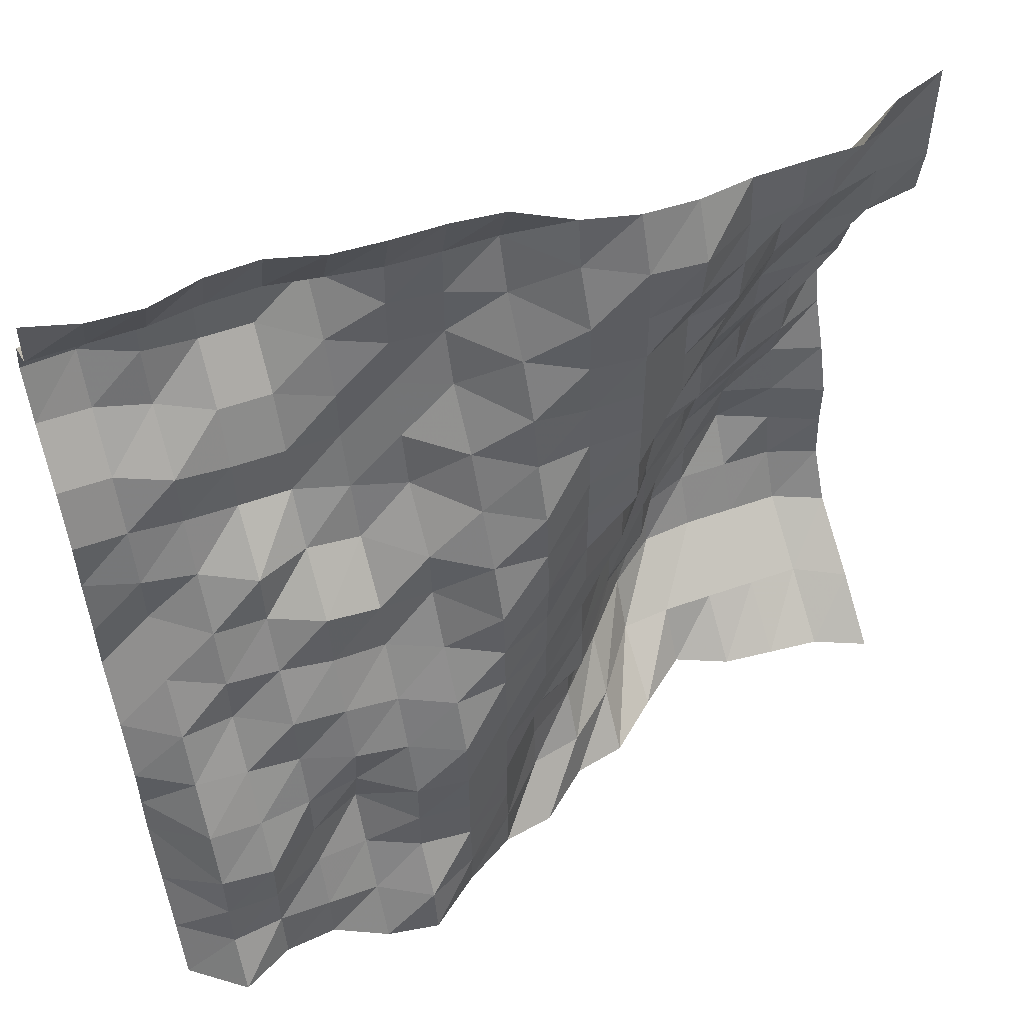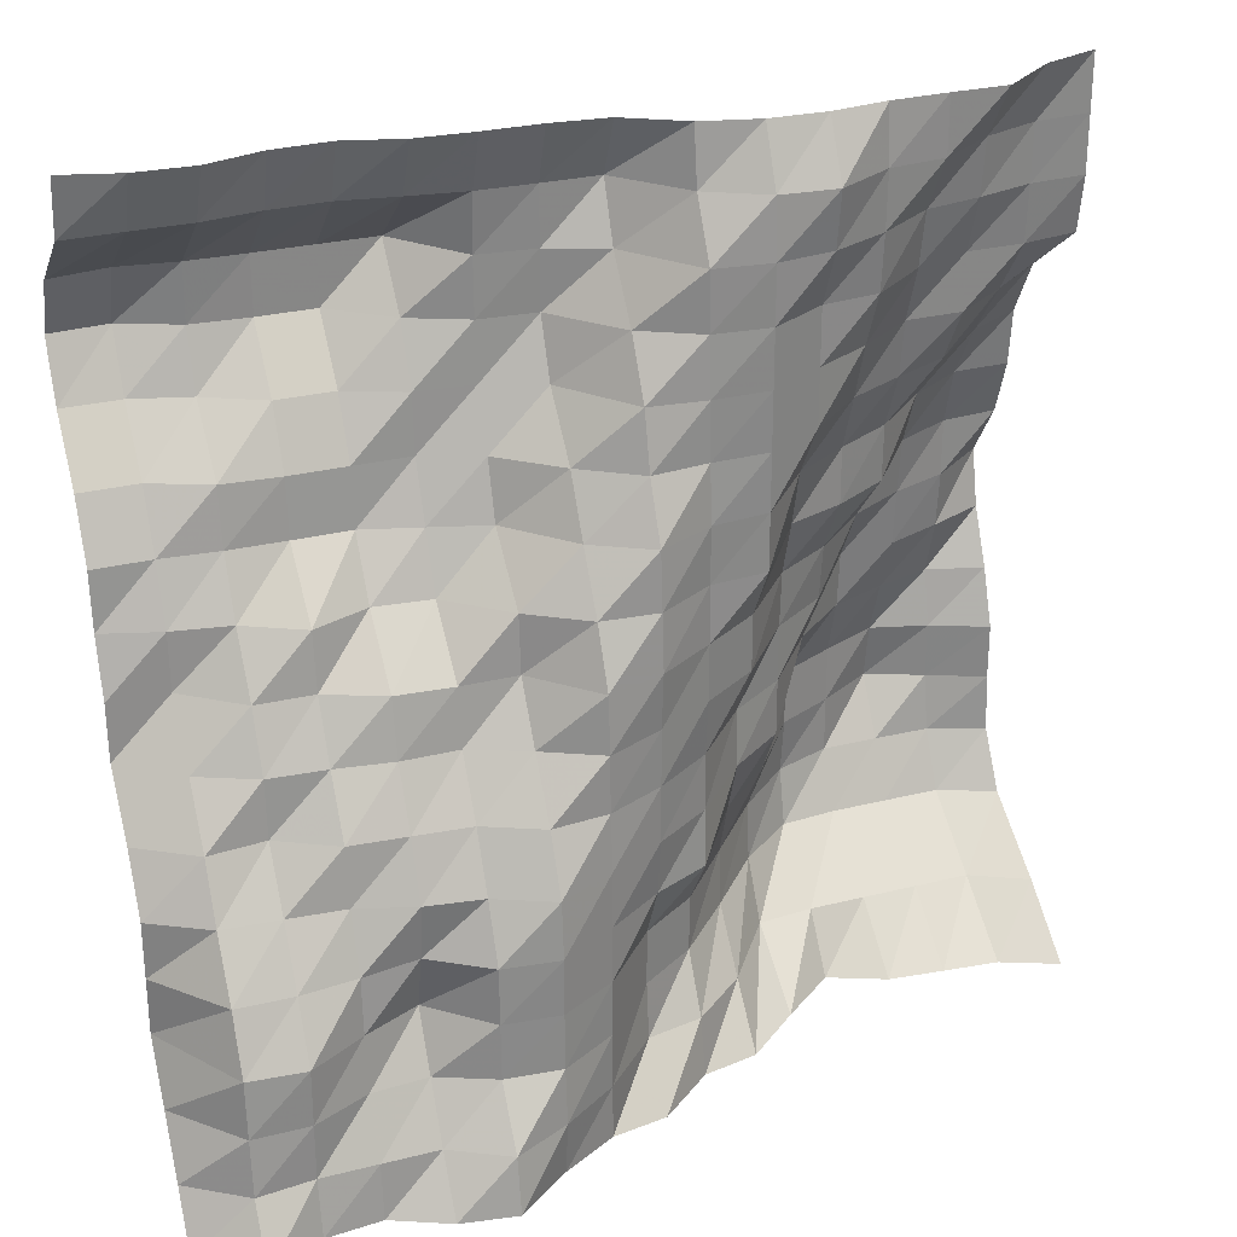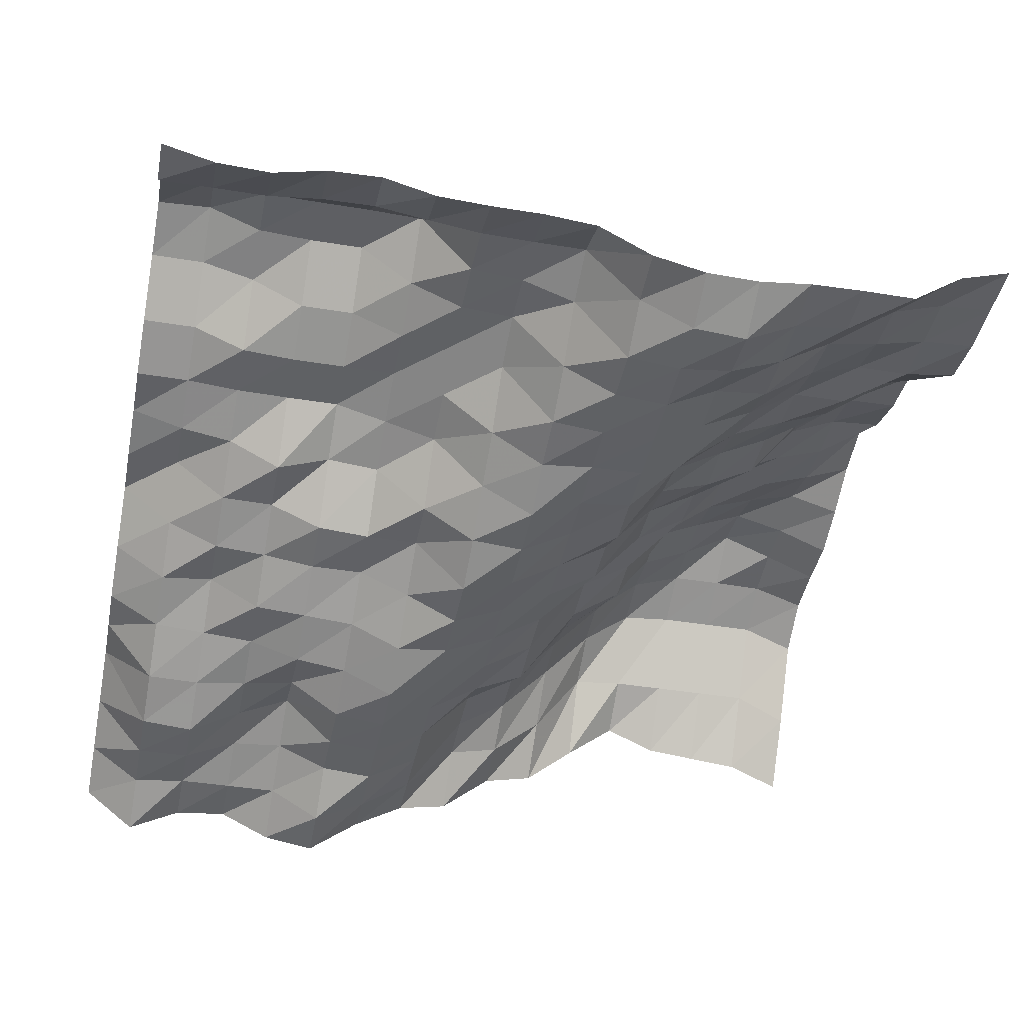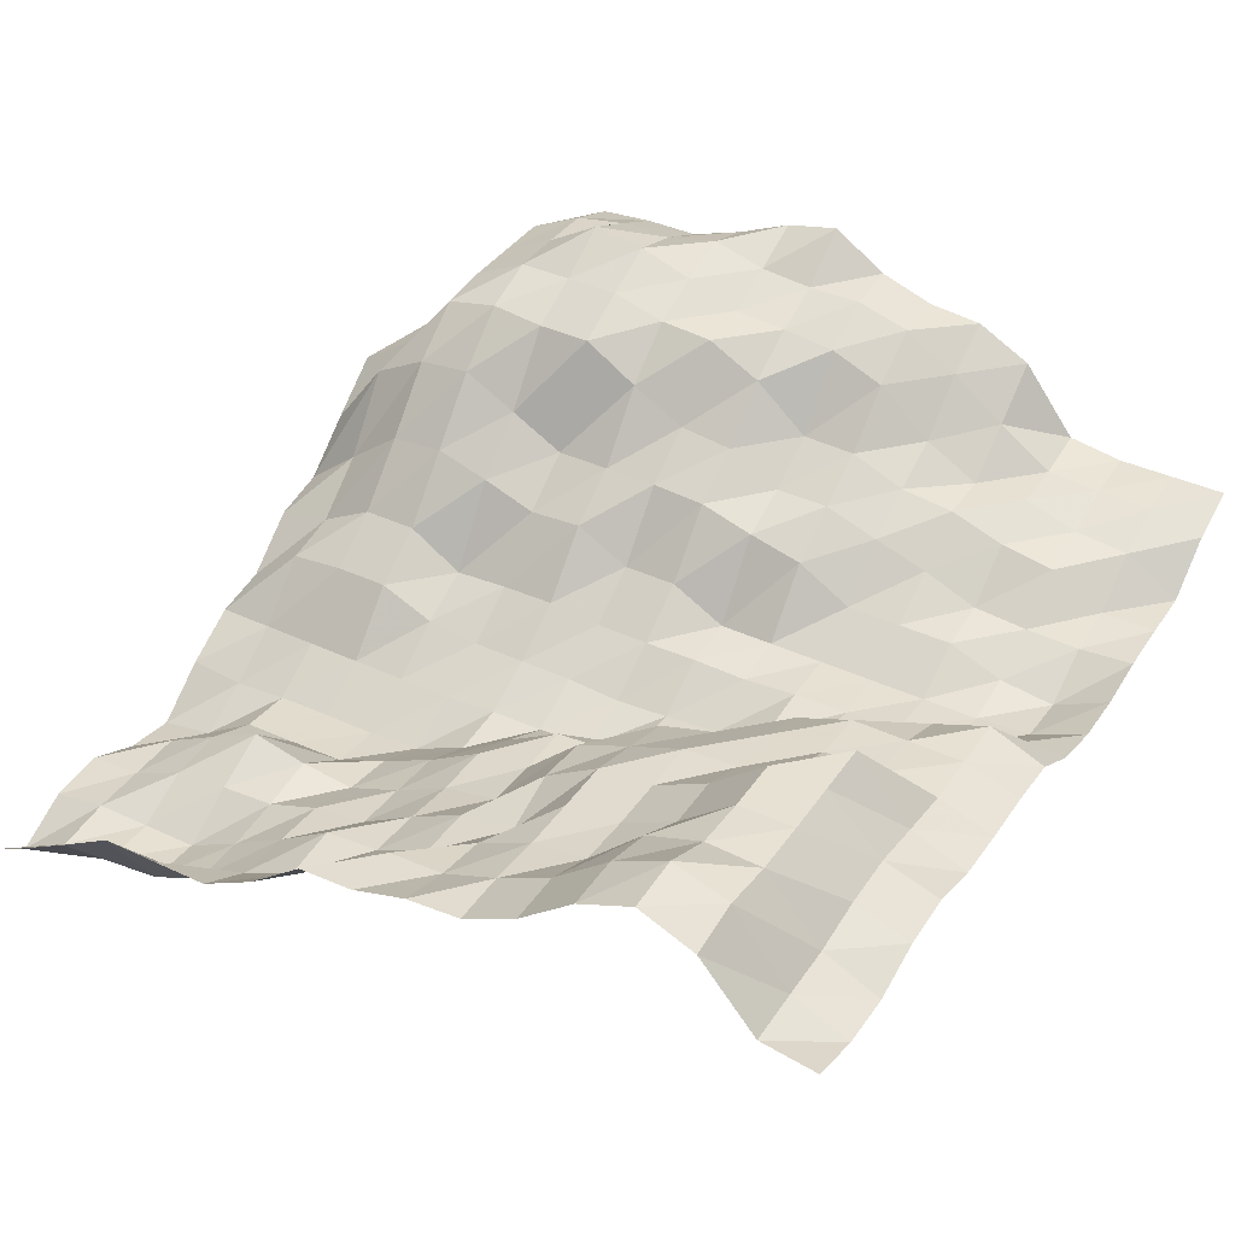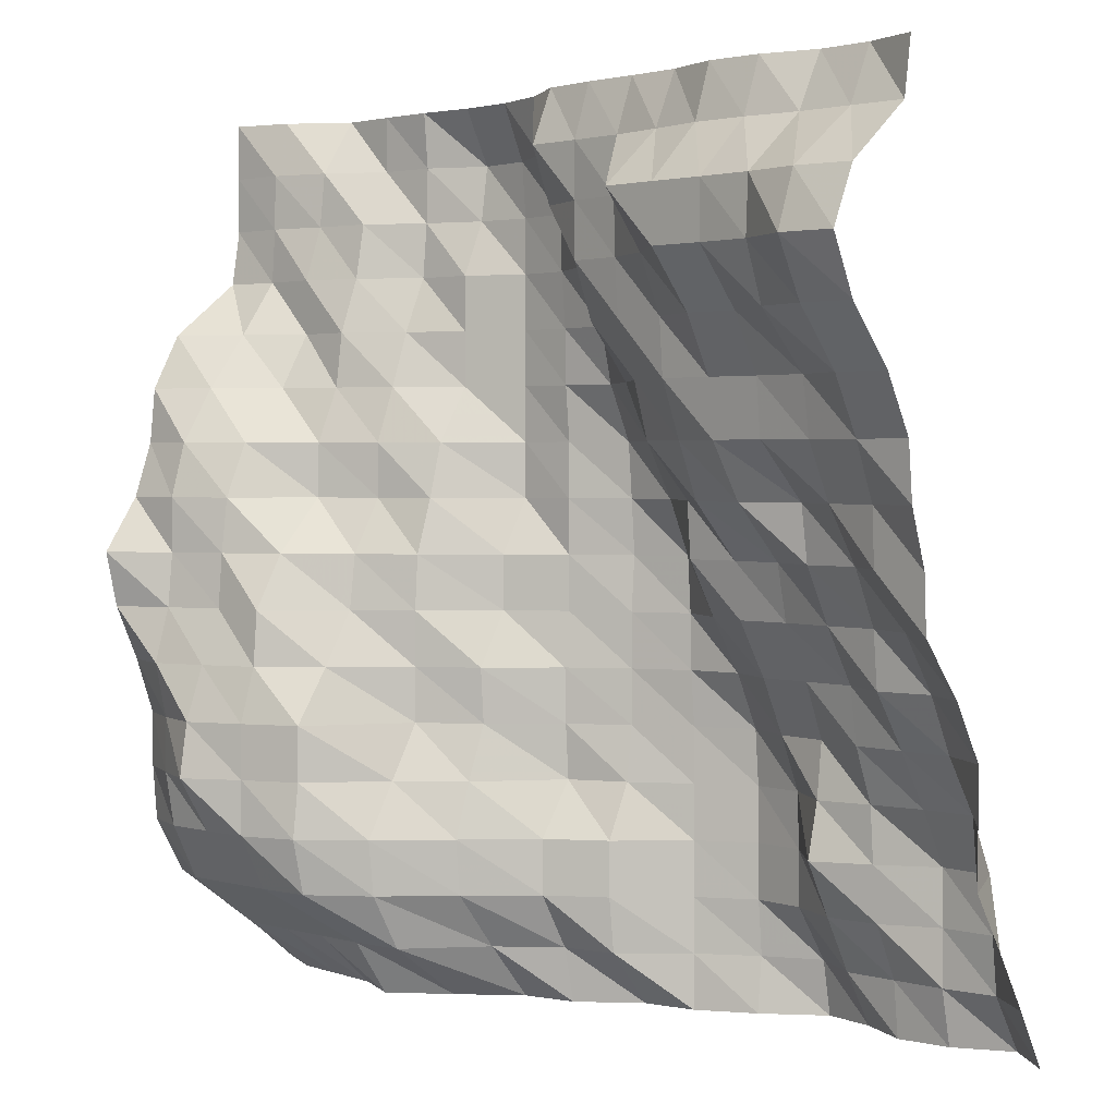
<metadata>
{"format":"obj","ext":"obj","renderer":"f3d","projection":"perspective","resolution":1024,"background":"white","views":[{"elev":54.0,"azim":-20.8,"up":"+Z"},{"elev":27.9,"azim":-20.9,"up":"+Z"},{"elev":-40.5,"azim":-11.4,"up":"+Y"},{"elev":38.8,"azim":-59.5,"up":"+Y"},{"elev":2.1,"azim":-134.8,"up":"+Z"}]}
</metadata>
<code>
v 1828 100 421.9
v 1828 110.9 430.7
v 1828 123.4 439.5
v 1828 128.4 448.2
v 1828 129.1 457
v 1828 129.1 465.8
v 1828 132.2 474.6
v 1828 136.1 483.4
v 1828 138.1 492.2
v 1828 132.3 501
v 1828 129.3 509.8
v 1828 128.4 518.6
v 1828 123.7 527.3
v 1828 112.3 536.1
v 1828 110.9 544.9
v 1828 110.9 553.7
v 1828 110.9 562.5
v 1819 103.9 421.9
v 1819 115.6 430.7
v 1819 127.2 439.5
v 1819 131.5 448.2
v 1819 133.1 457
v 1819 133 465.8
v 1819 134.9 474.6
v 1819 132.4 483.4
v 1819 131.6 492.2
v 1819 131.6 501
v 1819 129.1 509.8
v 1819 123.6 518.6
v 1819 117 527.3
v 1819 110.9 536.1
v 1819 110.3 544.9
v 1819 110.2 553.7
v 1819 107.8 562.5
v 1811 104.8 421.9
v 1811 115.6 430.7
v 1811 127.2 439.5
v 1811 131.6 448.2
v 1811 136.8 457
v 1811 135.5 465.8
v 1811 132.4 474.6
v 1811 129.1 483.4
v 1811 128.4 492.2
v 1811 127.3 501
v 1811 123.6 509.8
v 1811 115.9 518.6
v 1811 110.9 527.3
v 1811 110.9 536.1
v 1811 107.9 544.9
v 1811 107 553.7
v 1811 101.1 562.5
v 1802 105.7 421.9
v 1802 115.6 430.7
v 1802 127.2 439.5
v 1802 131.6 448.2
v 1802 131.6 457
v 1802 131.6 465.8
v 1802 129.1 474.6
v 1802 128.4 483.4
v 1802 123.6 492.2
v 1802 115.9 501
v 1802 115.7 509.8
v 1802 112 518.6
v 1802 110.9 527.3
v 1802 107.7 536.1
v 1802 106.2 544.9
v 1802 101.1 553.7
v 1802 101.1 562.5
v 1793 109.6 421.9
v 1793 115.6 430.7
v 1793 126.4 439.5
v 1793 128.4 448.2
v 1793 127.4 457
v 1793 127.4 465.8
v 1793 121.8 474.6
v 1793 116.8 483.4
v 1793 115.7 492.2
v 1793 110.9 501
v 1793 110.9 509.8
v 1793 107.7 518.6
v 1793 104.8 527.3
v 1793 101.1 536.1
v 1793 100.4 544.9
v 1793 100.1 553.7
v 1793 100.9 562.5
v 1784 102.7 421.9
v 1784 114.8 430.7
v 1784 119.6 439.5
v 1784 120.6 448.2
v 1784 115.7 457
v 1784 110.9 465.8
v 1784 110.9 474.6
v 1784 110.9 483.4
v 1784 110.4 492.2
v 1784 107.7 501
v 1784 105.5 509.8
v 1784 100.2 518.6
v 1784 100.2 527.3
v 1784 100.2 536.1
v 1784 96.5 544.9
v 1784 95.31 553.7
v 1784 99.68 562.5
v 1775 95.31 421.9
v 1775 102.7 430.7
v 1775 109.6 439.5
v 1775 110.4 448.2
v 1775 107.6 457
v 1775 104.5 465.8
v 1775 105.1 474.6
v 1775 100.2 483.4
v 1775 100.2 492.2
v 1775 95.31 501
v 1775 95.31 509.8
v 1775 95.31 518.6
v 1775 95.31 527.3
v 1775 95.31 536.1
v 1775 95.31 544.9
v 1775 96.03 553.7
v 1775 99.91 562.5
v 1767 93.46 421.9
v 1767 95.31 430.7
v 1767 100.2 439.5
v 1767 100.2 448.2
v 1767 94.56 457
v 1767 95.12 465.8
v 1767 95.31 474.6
v 1767 94.38 483.4
v 1767 94.38 492.2
v 1767 94.58 501
v 1767 94.38 509.8
v 1767 95.11 518.6
v 1767 95.31 527.3
v 1767 96.02 536.1
v 1767 96.25 544.9
v 1767 100.9 553.7
v 1767 102.1 562.5
v 1758 86.21 421.9
v 1758 93.46 430.7
v 1758 94.4 439.5
v 1758 94.4 448.2
v 1758 90.48 457
v 1758 89.48 465.8
v 1758 89.48 474.6
v 1758 89.48 483.4
v 1758 88.87 492.2
v 1758 89.48 501
v 1758 90.17 509.8
v 1758 94.17 518.6
v 1758 96.21 527.3
v 1758 100.9 536.1
v 1758 107.4 544.9
v 1758 110.9 553.7
v 1758 107.1 562.5
v 1749 84.7 421.9
v 1749 84.7 430.7
v 1749 84.7 439.5
v 1749 84.7 448.2
v 1749 84.7 457
v 1749 84.7 465.8
v 1749 85.41 474.6
v 1749 85.59 483.4
v 1749 86.18 492.2
v 1749 90.16 501
v 1749 95.31 509.8
v 1749 100 518.6
v 1749 107.4 527.3
v 1749 110.9 536.1
v 1749 110.9 544.9
v 1749 110.9 553.7
v 1749 108 562.5
v 1740 79.75 421.9
v 1740 78.88 430.7
v 1740 79.59 439.5
v 1740 79.75 448.2
v 1740 79.75 457
v 1740 80.43 465.8
v 1740 84.53 474.6
v 1740 90.16 483.4
v 1740 95.31 492.2
v 1740 95.99 501
v 1740 104.8 509.8
v 1740 107.4 518.6
v 1740 110.9 527.3
v 1740 111.5 536.1
v 1740 111.7 544.9
v 1740 111.1 553.7
v 1740 108 562.5
v 1731 73.07 421.9
v 1731 74.6 430.7
v 1731 80.43 439.5
v 1731 80.59 448.2
v 1731 80.82 457
v 1731 84.62 465.8
v 1731 88.78 474.6
v 1731 94.05 483.4
v 1731 95.31 492.2
v 1731 103.7 501
v 1731 107.4 509.8
v 1731 110.9 518.6
v 1731 111.5 527.3
v 1731 115.5 536.1
v 1731 122.5 544.9
v 1731 112.3 553.7
v 1731 108.4 562.5
v 1723 74.57 421.9
v 1723 79.75 430.7
v 1723 84.44 439.5
v 1723 88.93 448.2
v 1723 86.92 457
v 1723 85.94 465.8
v 1723 89.48 474.6
v 1723 94.05 483.4
v 1723 95.94 492.2
v 1723 104.6 501
v 1723 110 509.8
v 1723 110.9 518.6
v 1723 115.3 527.3
v 1723 122.5 536.1
v 1723 122.5 544.9
v 1723 113.7 553.7
v 1723 110.9 562.5
v 1714 78.82 421.9
v 1714 79.75 430.7
v 1714 83.8 439.5
v 1714 84.79 448.2
v 1714 85.42 457
v 1714 88.78 465.8
v 1714 90.11 474.6
v 1714 95.31 483.4
v 1714 99.86 492.2
v 1714 101.1 501
v 1714 110 509.8
v 1714 110.9 518.6
v 1714 115.3 527.3
v 1714 122.5 536.1
v 1714 122.5 544.9
v 1714 113.5 553.7
v 1714 110.5 562.5
v 1705 78.02 421.9
v 1705 79.75 430.7
v 1705 79.75 439.5
v 1705 79.75 448.2
v 1705 84.39 457
v 1705 89.48 465.8
v 1705 95.16 474.6
v 1705 95.93 483.4
v 1705 100 492.2
v 1705 105.9 501
v 1705 110.1 509.8
v 1705 111.5 518.6
v 1705 120 527.3
v 1705 123.1 536.1
v 1705 122.7 544.9
v 1705 112.3 553.7
v 1705 108 562.5
v 1696 73.57 421.9
v 1696 78.76 430.7
v 1696 79.75 439.5
v 1696 80.5 448.2
v 1696 84.56 457
v 1696 90.07 465.8
v 1696 94.23 474.6
v 1696 100 483.4
v 1696 107 492.2
v 1696 107.4 501
v 1696 110.9 509.8
v 1696 115.4 518.6
v 1696 122.5 527.3
v 1696 127 536.1
v 1696 124 544.9
v 1696 112.3 553.7
v 1696 108.3 562.5
v 1688 80.47 421.9
v 1688 85.09 430.7
v 1688 90.07 439.5
v 1688 95.31 448.2
v 1688 95.31 457
v 1688 95.31 465.8
v 1688 100.1 474.6
v 1688 107 483.4
v 1688 107.4 492.2
v 1688 110.1 501
v 1688 110.9 509.8
v 1688 115.4 518.6
v 1688 122.5 527.3
v 1688 126.4 536.1
v 1688 122.7 544.9
v 1688 112.1 553.7
v 1688 110.9 562.5
f 1 18 2
f 18 19 2
f 2 19 3
f 19 20 3
f 3 20 4
f 20 21 4
f 4 21 5
f 21 22 5
f 5 22 6
f 22 23 6
f 6 23 7
f 23 24 7
f 7 24 8
f 24 25 8
f 8 25 9
f 25 26 9
f 9 26 10
f 26 27 10
f 10 27 11
f 27 28 11
f 11 28 12
f 28 29 12
f 12 29 13
f 29 30 13
f 13 30 14
f 30 31 14
f 14 31 15
f 31 32 15
f 15 32 16
f 32 33 16
f 16 33 17
f 33 34 17
f 18 35 19
f 35 36 19
f 19 36 20
f 36 37 20
f 20 37 21
f 37 38 21
f 21 38 22
f 38 39 22
f 22 39 23
f 39 40 23
f 23 40 24
f 40 41 24
f 24 41 25
f 41 42 25
f 25 42 26
f 42 43 26
f 26 43 27
f 43 44 27
f 27 44 28
f 44 45 28
f 28 45 29
f 45 46 29
f 29 46 30
f 46 47 30
f 30 47 31
f 47 48 31
f 31 48 32
f 48 49 32
f 32 49 33
f 49 50 33
f 33 50 34
f 50 51 34
f 35 52 36
f 52 53 36
f 36 53 37
f 53 54 37
f 37 54 38
f 54 55 38
f 38 55 39
f 55 56 39
f 39 56 40
f 56 57 40
f 40 57 41
f 57 58 41
f 41 58 42
f 58 59 42
f 42 59 43
f 59 60 43
f 43 60 44
f 60 61 44
f 44 61 45
f 61 62 45
f 45 62 46
f 62 63 46
f 46 63 47
f 63 64 47
f 47 64 48
f 64 65 48
f 48 65 49
f 65 66 49
f 49 66 50
f 66 67 50
f 50 67 51
f 67 68 51
f 52 69 53
f 69 70 53
f 53 70 54
f 70 71 54
f 54 71 55
f 71 72 55
f 55 72 56
f 72 73 56
f 56 73 57
f 73 74 57
f 57 74 58
f 74 75 58
f 58 75 59
f 75 76 59
f 59 76 60
f 76 77 60
f 60 77 61
f 77 78 61
f 61 78 62
f 78 79 62
f 62 79 63
f 79 80 63
f 63 80 64
f 80 81 64
f 64 81 65
f 81 82 65
f 65 82 66
f 82 83 66
f 66 83 67
f 83 84 67
f 67 84 68
f 84 85 68
f 69 86 70
f 86 87 70
f 70 87 71
f 87 88 71
f 71 88 72
f 88 89 72
f 72 89 73
f 89 90 73
f 73 90 74
f 90 91 74
f 74 91 75
f 91 92 75
f 75 92 76
f 92 93 76
f 76 93 77
f 93 94 77
f 77 94 78
f 94 95 78
f 78 95 79
f 95 96 79
f 79 96 80
f 96 97 80
f 80 97 81
f 97 98 81
f 81 98 82
f 98 99 82
f 82 99 83
f 99 100 83
f 83 100 84
f 100 101 84
f 84 101 85
f 101 102 85
f 86 103 87
f 103 104 87
f 87 104 88
f 104 105 88
f 88 105 89
f 105 106 89
f 89 106 90
f 106 107 90
f 90 107 91
f 107 108 91
f 91 108 92
f 108 109 92
f 92 109 93
f 109 110 93
f 93 110 94
f 110 111 94
f 94 111 95
f 111 112 95
f 95 112 96
f 112 113 96
f 96 113 97
f 113 114 97
f 97 114 98
f 114 115 98
f 98 115 99
f 115 116 99
f 99 116 100
f 116 117 100
f 100 117 101
f 117 118 101
f 101 118 102
f 118 119 102
f 103 120 104
f 120 121 104
f 104 121 105
f 121 122 105
f 105 122 106
f 122 123 106
f 106 123 107
f 123 124 107
f 107 124 108
f 124 125 108
f 108 125 109
f 125 126 109
f 109 126 110
f 126 127 110
f 110 127 111
f 127 128 111
f 111 128 112
f 128 129 112
f 112 129 113
f 129 130 113
f 113 130 114
f 130 131 114
f 114 131 115
f 131 132 115
f 115 132 116
f 132 133 116
f 116 133 117
f 133 134 117
f 117 134 118
f 134 135 118
f 118 135 119
f 135 136 119
f 120 137 121
f 137 138 121
f 121 138 122
f 138 139 122
f 122 139 123
f 139 140 123
f 123 140 124
f 140 141 124
f 124 141 125
f 141 142 125
f 125 142 126
f 142 143 126
f 126 143 127
f 143 144 127
f 127 144 128
f 144 145 128
f 128 145 129
f 145 146 129
f 129 146 130
f 146 147 130
f 130 147 131
f 147 148 131
f 131 148 132
f 148 149 132
f 132 149 133
f 149 150 133
f 133 150 134
f 150 151 134
f 134 151 135
f 151 152 135
f 135 152 136
f 152 153 136
f 137 154 138
f 154 155 138
f 138 155 139
f 155 156 139
f 139 156 140
f 156 157 140
f 140 157 141
f 157 158 141
f 141 158 142
f 158 159 142
f 142 159 143
f 159 160 143
f 143 160 144
f 160 161 144
f 144 161 145
f 161 162 145
f 145 162 146
f 162 163 146
f 146 163 147
f 163 164 147
f 147 164 148
f 164 165 148
f 148 165 149
f 165 166 149
f 149 166 150
f 166 167 150
f 150 167 151
f 167 168 151
f 151 168 152
f 168 169 152
f 152 169 153
f 169 170 153
f 154 171 155
f 171 172 155
f 155 172 156
f 172 173 156
f 156 173 157
f 173 174 157
f 157 174 158
f 174 175 158
f 158 175 159
f 175 176 159
f 159 176 160
f 176 177 160
f 160 177 161
f 177 178 161
f 161 178 162
f 178 179 162
f 162 179 163
f 179 180 163
f 163 180 164
f 180 181 164
f 164 181 165
f 181 182 165
f 165 182 166
f 182 183 166
f 166 183 167
f 183 184 167
f 167 184 168
f 184 185 168
f 168 185 169
f 185 186 169
f 169 186 170
f 186 187 170
f 171 188 172
f 188 189 172
f 172 189 173
f 189 190 173
f 173 190 174
f 190 191 174
f 174 191 175
f 191 192 175
f 175 192 176
f 192 193 176
f 176 193 177
f 193 194 177
f 177 194 178
f 194 195 178
f 178 195 179
f 195 196 179
f 179 196 180
f 196 197 180
f 180 197 181
f 197 198 181
f 181 198 182
f 198 199 182
f 182 199 183
f 199 200 183
f 183 200 184
f 200 201 184
f 184 201 185
f 201 202 185
f 185 202 186
f 202 203 186
f 186 203 187
f 203 204 187
f 188 205 189
f 205 206 189
f 189 206 190
f 206 207 190
f 190 207 191
f 207 208 191
f 191 208 192
f 208 209 192
f 192 209 193
f 209 210 193
f 193 210 194
f 210 211 194
f 194 211 195
f 211 212 195
f 195 212 196
f 212 213 196
f 196 213 197
f 213 214 197
f 197 214 198
f 214 215 198
f 198 215 199
f 215 216 199
f 199 216 200
f 216 217 200
f 200 217 201
f 217 218 201
f 201 218 202
f 218 219 202
f 202 219 203
f 219 220 203
f 203 220 204
f 220 221 204
f 205 222 206
f 222 223 206
f 206 223 207
f 223 224 207
f 207 224 208
f 224 225 208
f 208 225 209
f 225 226 209
f 209 226 210
f 226 227 210
f 210 227 211
f 227 228 211
f 211 228 212
f 228 229 212
f 212 229 213
f 229 230 213
f 213 230 214
f 230 231 214
f 214 231 215
f 231 232 215
f 215 232 216
f 232 233 216
f 216 233 217
f 233 234 217
f 217 234 218
f 234 235 218
f 218 235 219
f 235 236 219
f 219 236 220
f 236 237 220
f 220 237 221
f 237 238 221
f 222 239 223
f 239 240 223
f 223 240 224
f 240 241 224
f 224 241 225
f 241 242 225
f 225 242 226
f 242 243 226
f 226 243 227
f 243 244 227
f 227 244 228
f 244 245 228
f 228 245 229
f 245 246 229
f 229 246 230
f 246 247 230
f 230 247 231
f 247 248 231
f 231 248 232
f 248 249 232
f 232 249 233
f 249 250 233
f 233 250 234
f 250 251 234
f 234 251 235
f 251 252 235
f 235 252 236
f 252 253 236
f 236 253 237
f 253 254 237
f 237 254 238
f 254 255 238
f 239 256 240
f 256 257 240
f 240 257 241
f 257 258 241
f 241 258 242
f 258 259 242
f 242 259 243
f 259 260 243
f 243 260 244
f 260 261 244
f 244 261 245
f 261 262 245
f 245 262 246
f 262 263 246
f 246 263 247
f 263 264 247
f 247 264 248
f 264 265 248
f 248 265 249
f 265 266 249
f 249 266 250
f 266 267 250
f 250 267 251
f 267 268 251
f 251 268 252
f 268 269 252
f 252 269 253
f 269 270 253
f 253 270 254
f 270 271 254
f 254 271 255
f 271 272 255
f 256 273 257
f 273 274 257
f 257 274 258
f 274 275 258
f 258 275 259
f 275 276 259
f 259 276 260
f 276 277 260
f 260 277 261
f 277 278 261
f 261 278 262
f 278 279 262
f 262 279 263
f 279 280 263
f 263 280 264
f 280 281 264
f 264 281 265
f 281 282 265
f 265 282 266
f 282 283 266
f 266 283 267
f 283 284 267
f 267 284 268
f 284 285 268
f 268 285 269
f 285 286 269
f 269 286 270
f 286 287 270
f 270 287 271
f 287 288 271
f 271 288 272
f 288 289 272

</code>
